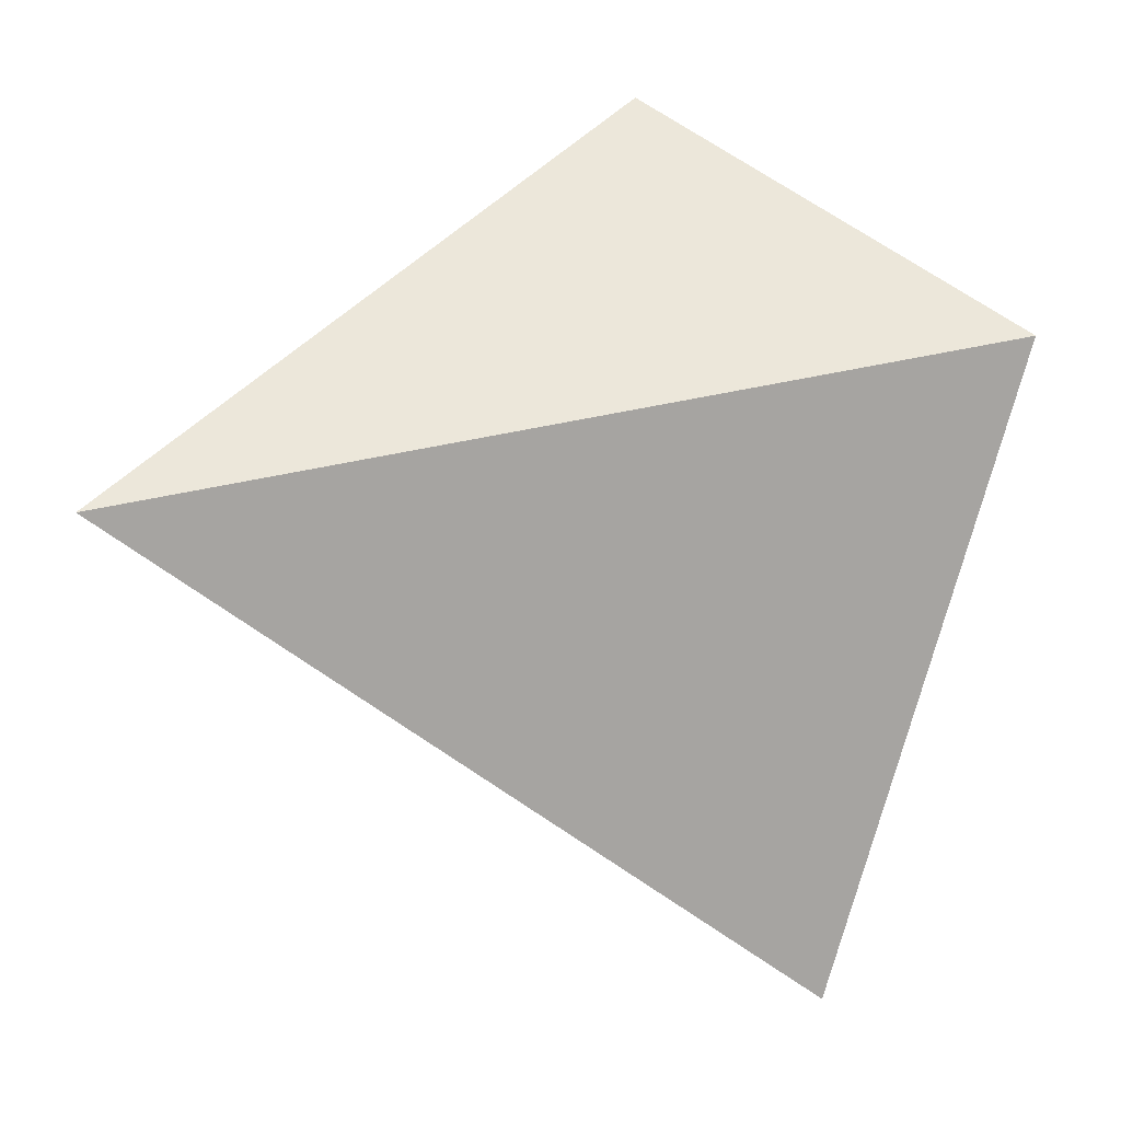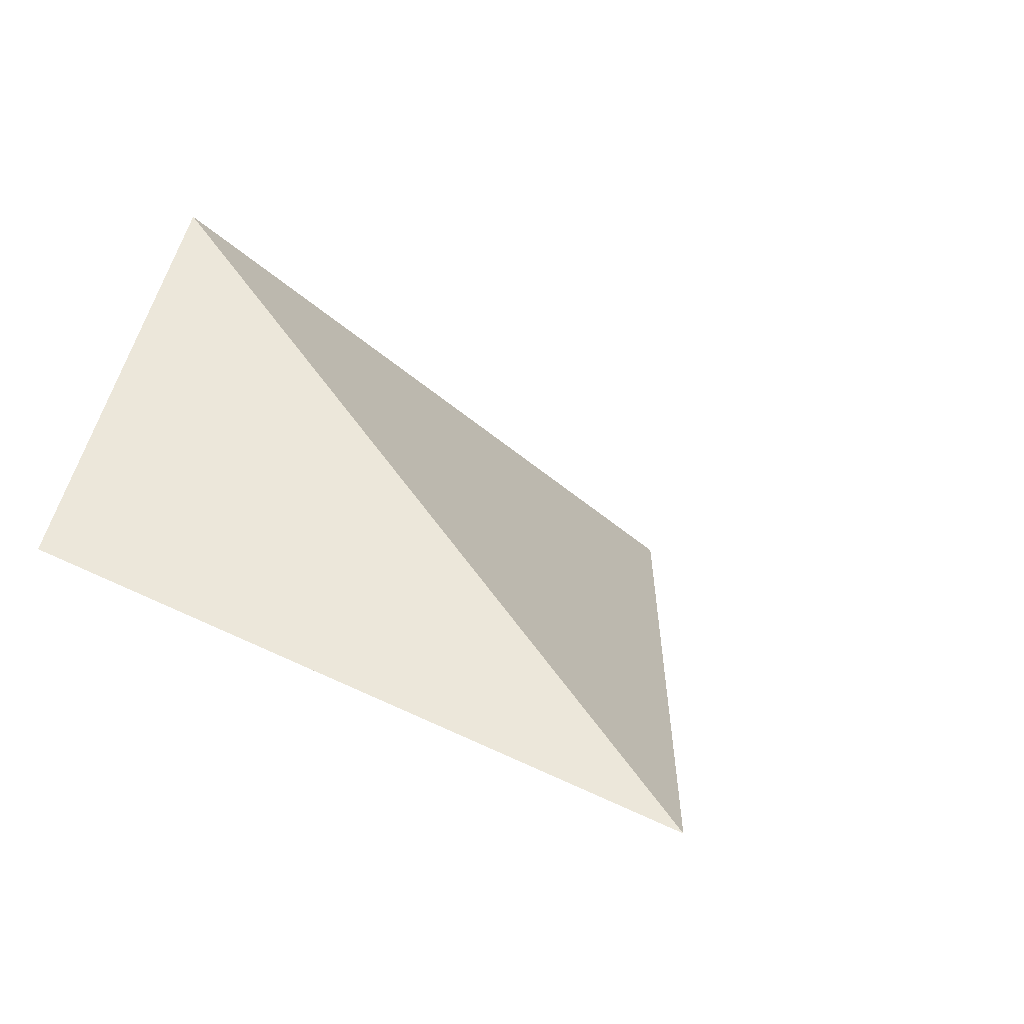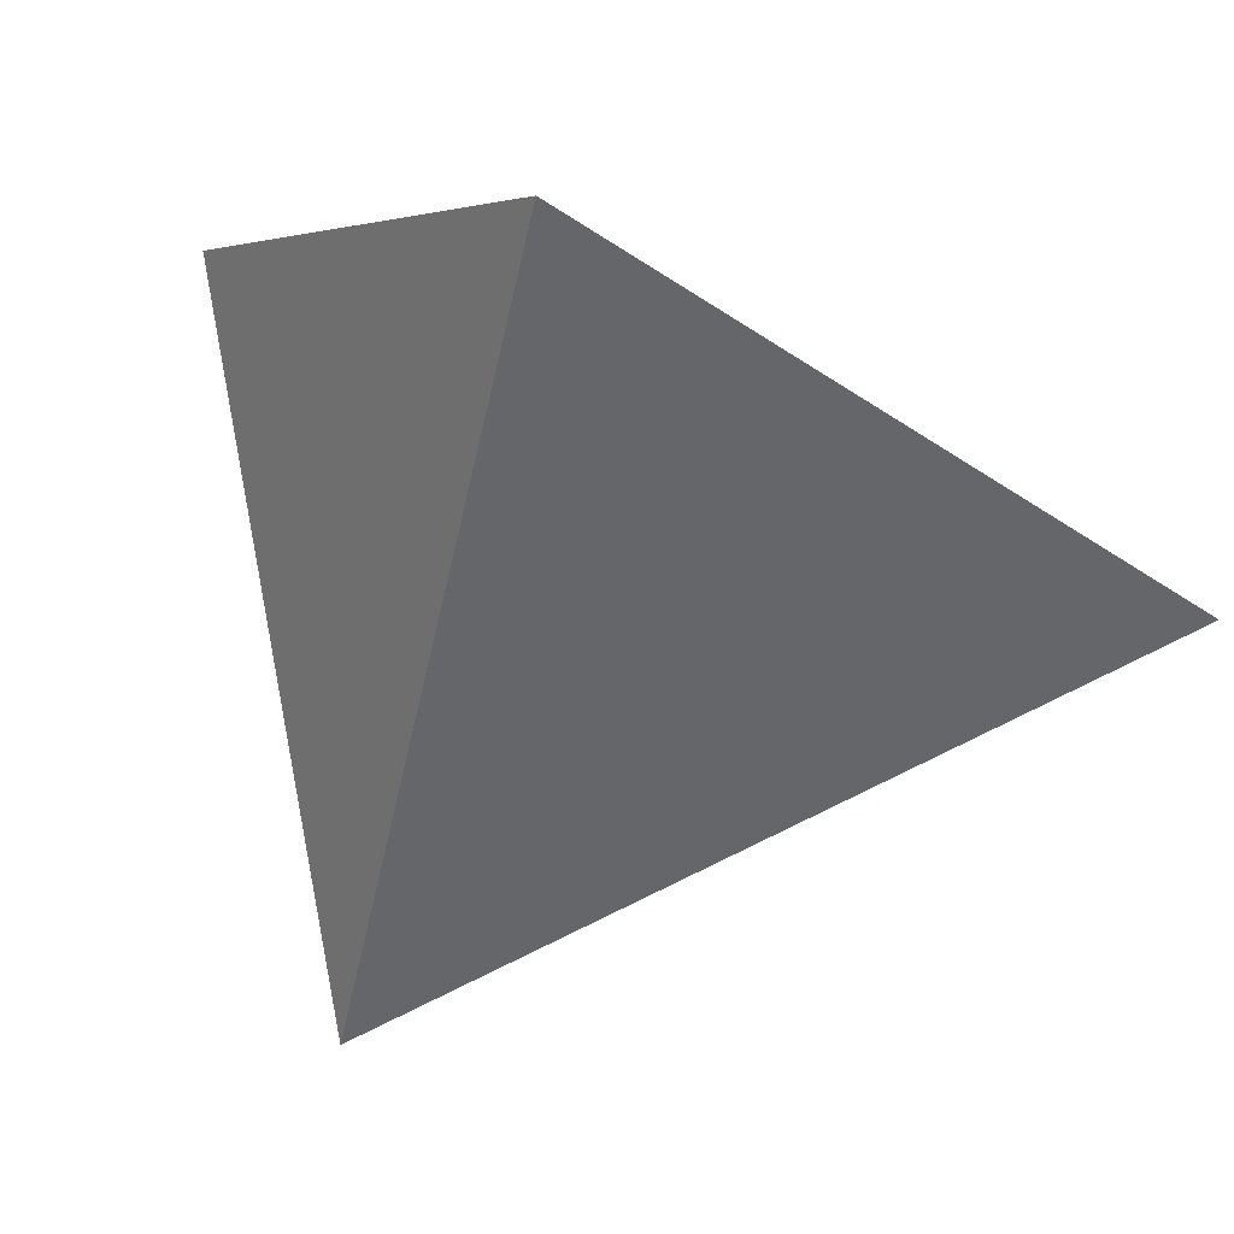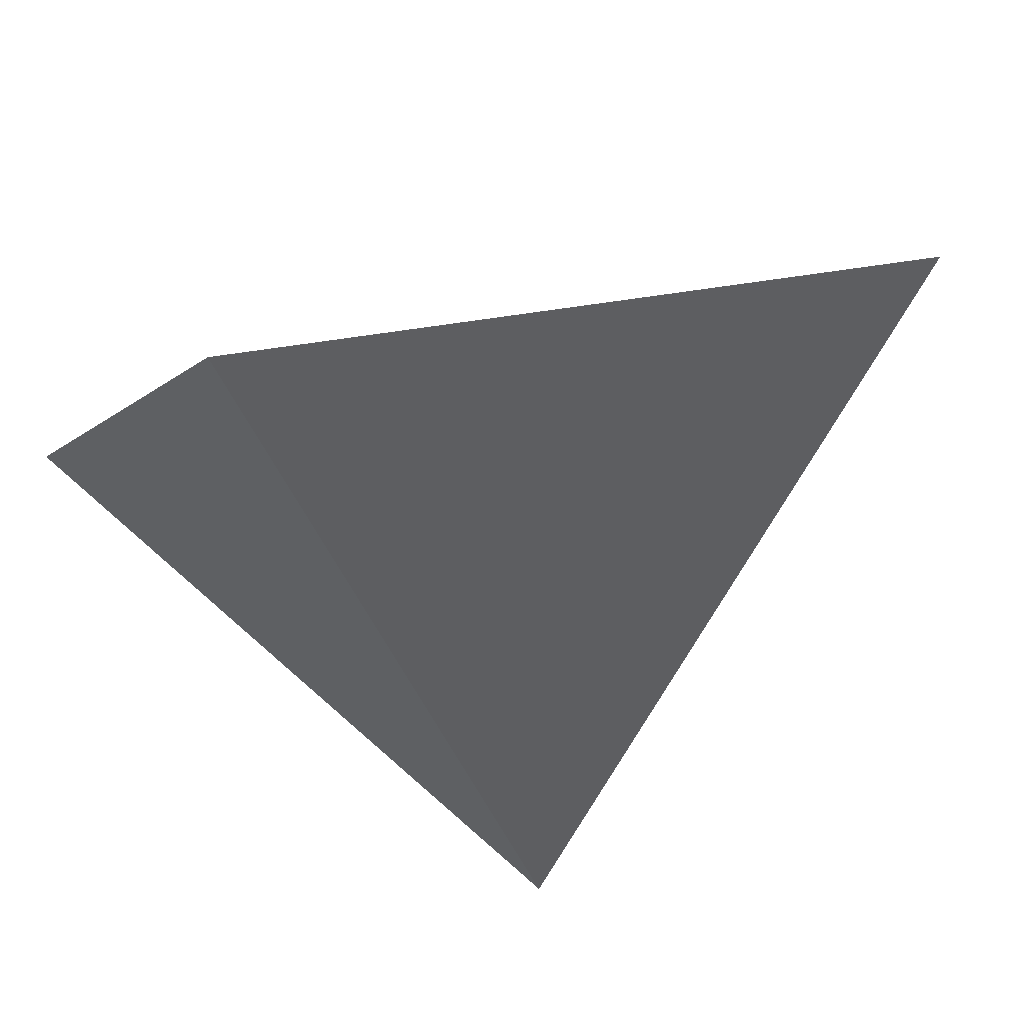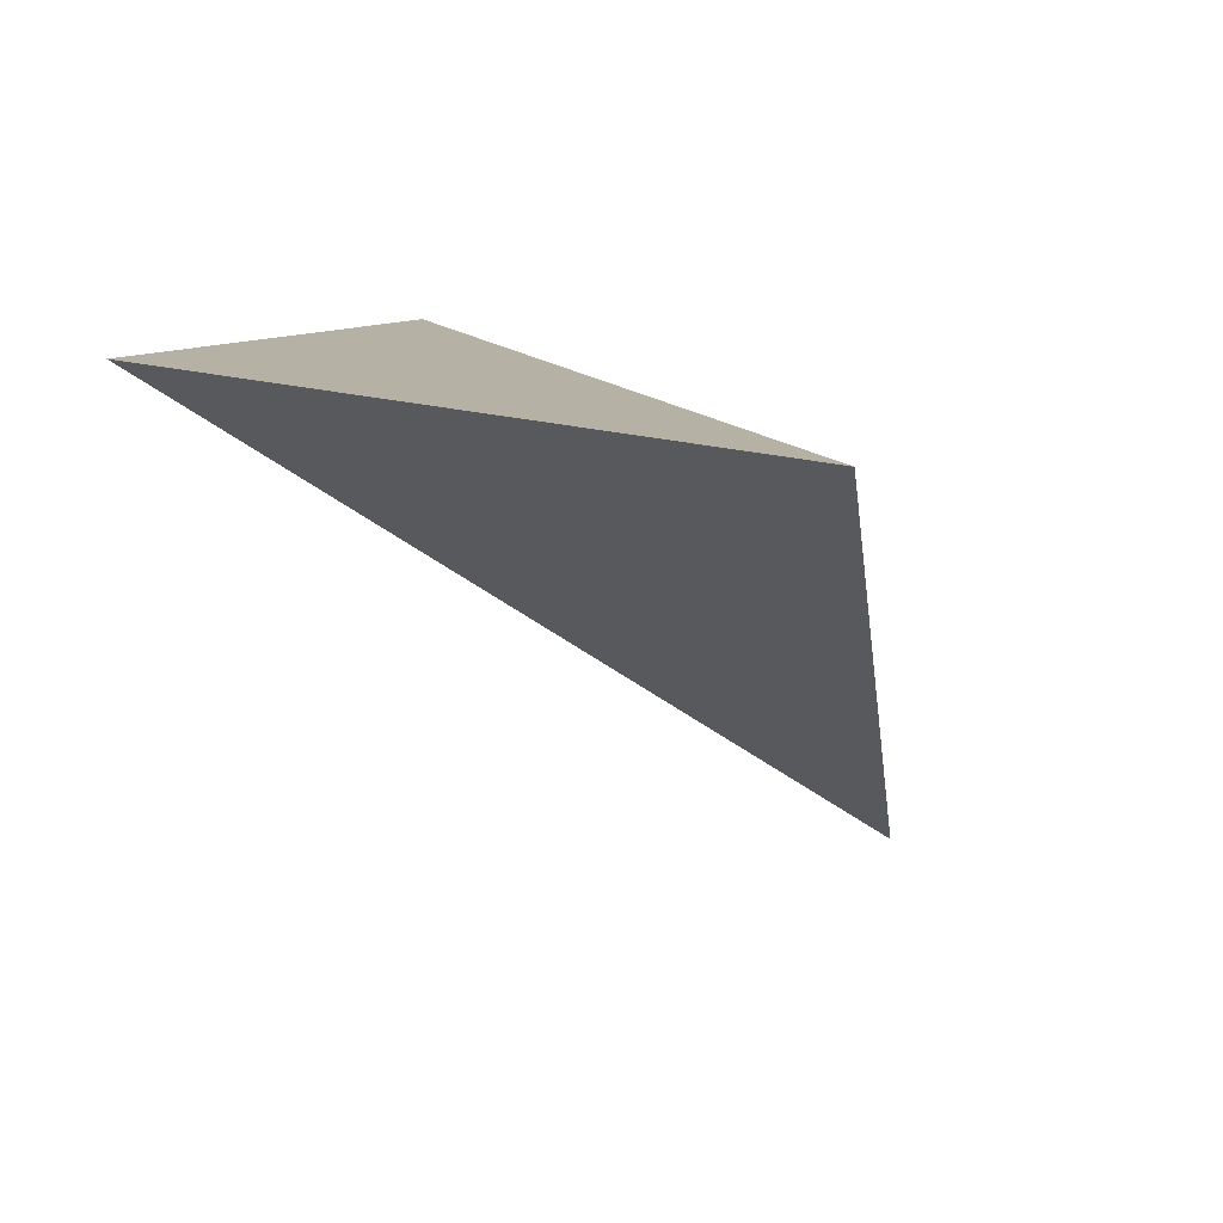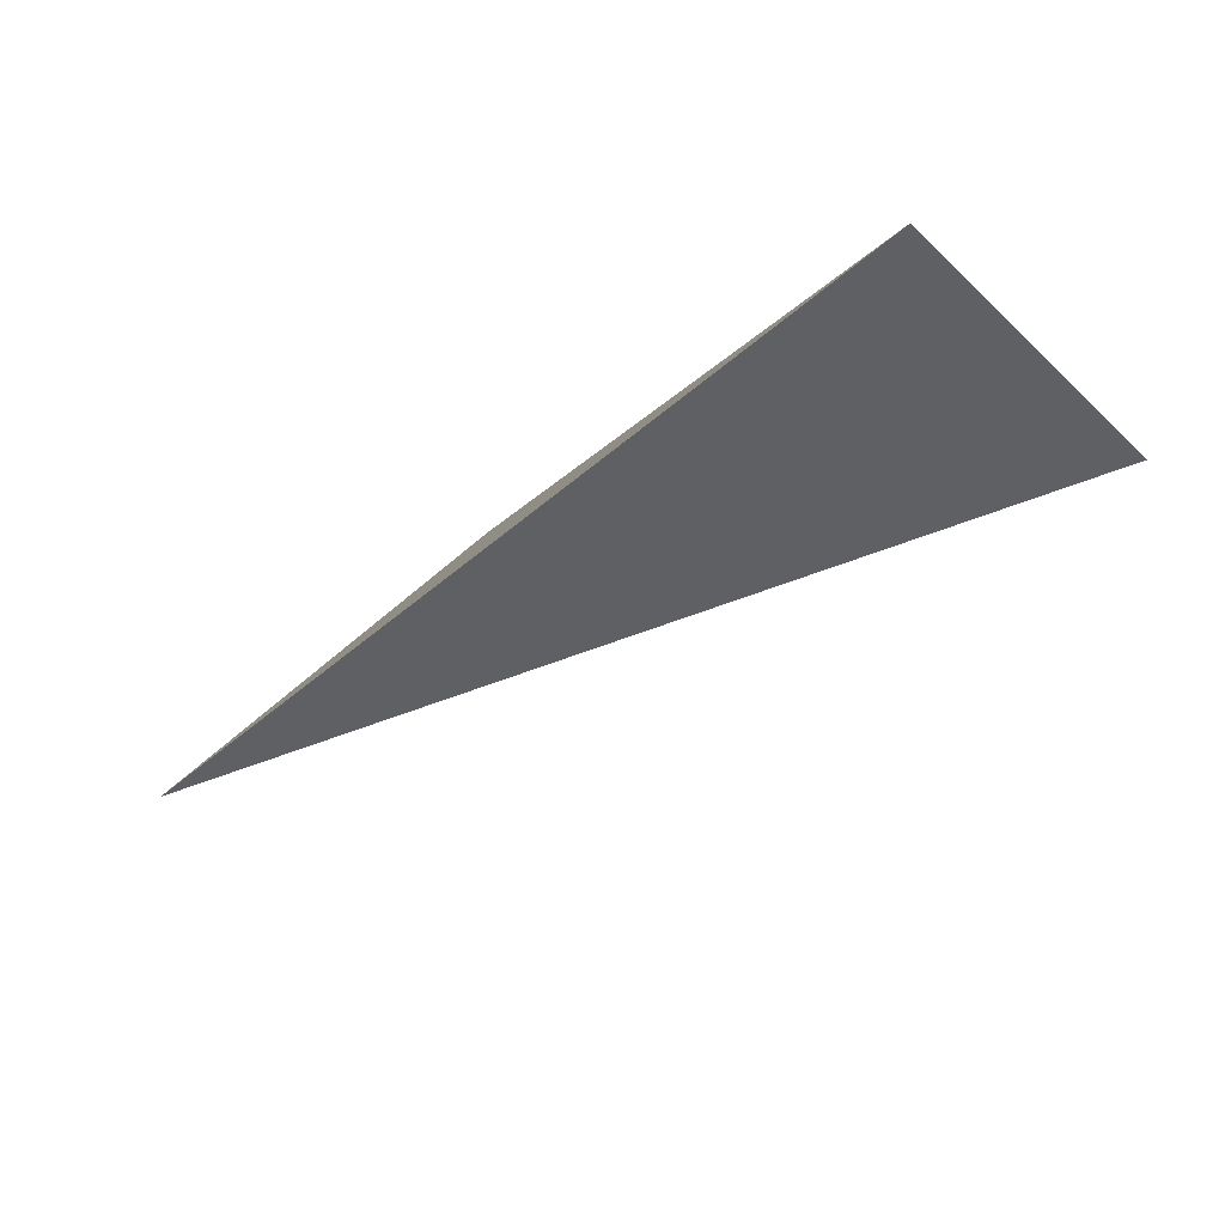
<metadata>
{"format":"obj","ext":"obj","renderer":"f3d","projection":"perspective","resolution":1024,"background":"white","views":[{"elev":-69.3,"azim":83.2,"up":"+Z"},{"elev":26.5,"azim":-144.7,"up":"+Z"},{"elev":-31.7,"azim":155.5,"up":"+Z"},{"elev":64.0,"azim":154.0,"up":"+Y"},{"elev":-76.2,"azim":121.5,"up":"+Y"},{"elev":70.7,"azim":-47.7,"up":"+Y"}]}
</metadata>
<code>
v 0.6751 2.025 0.3395
v 0.1649 2.785 0.5243
v 1.001 2.493 0.8609
v 0.851 2.905 0.6606
f 2 1 3
f 3 1 4
f 4 1 2
f 4 2 3

</code>
